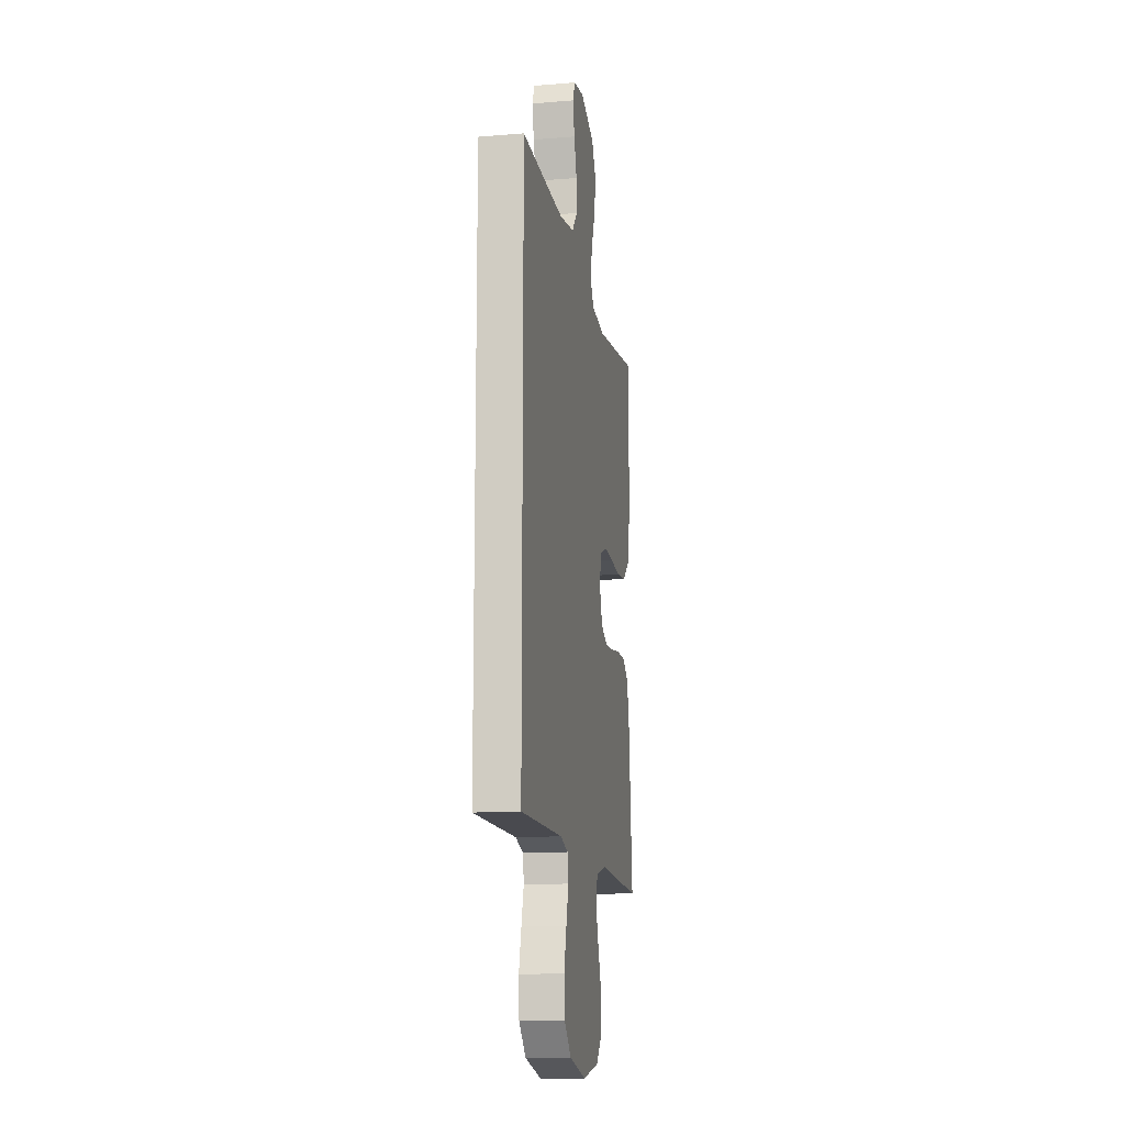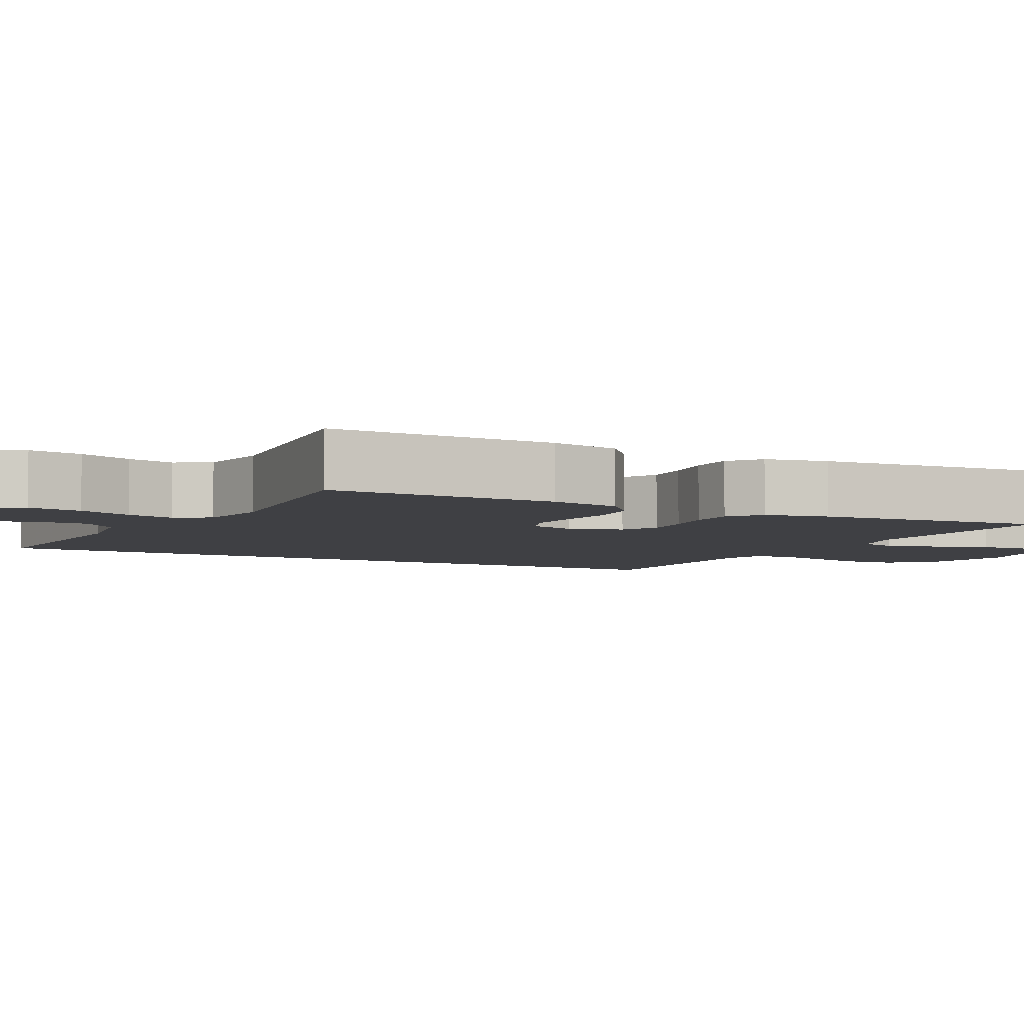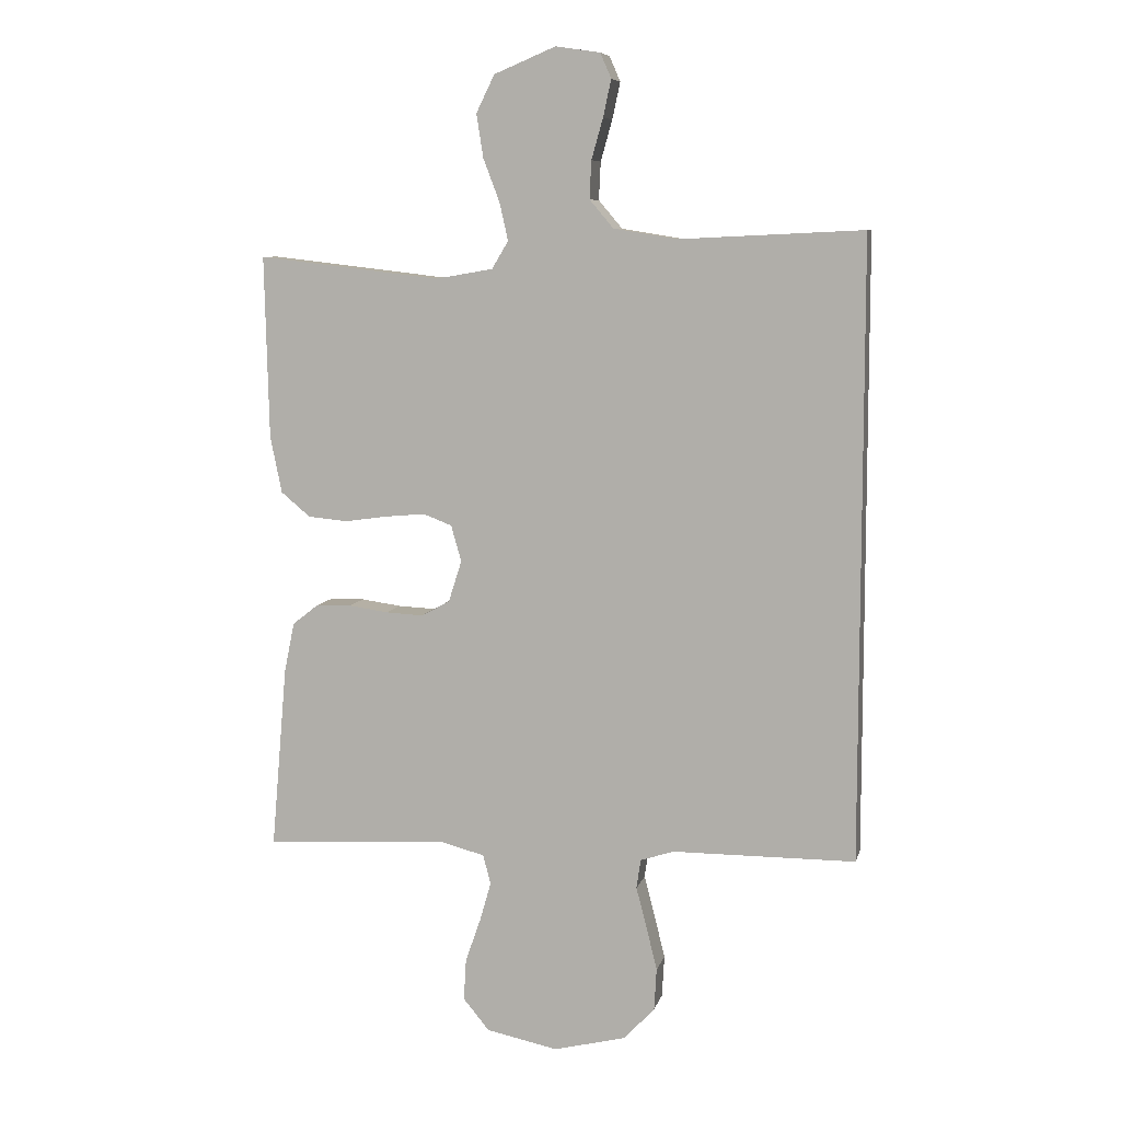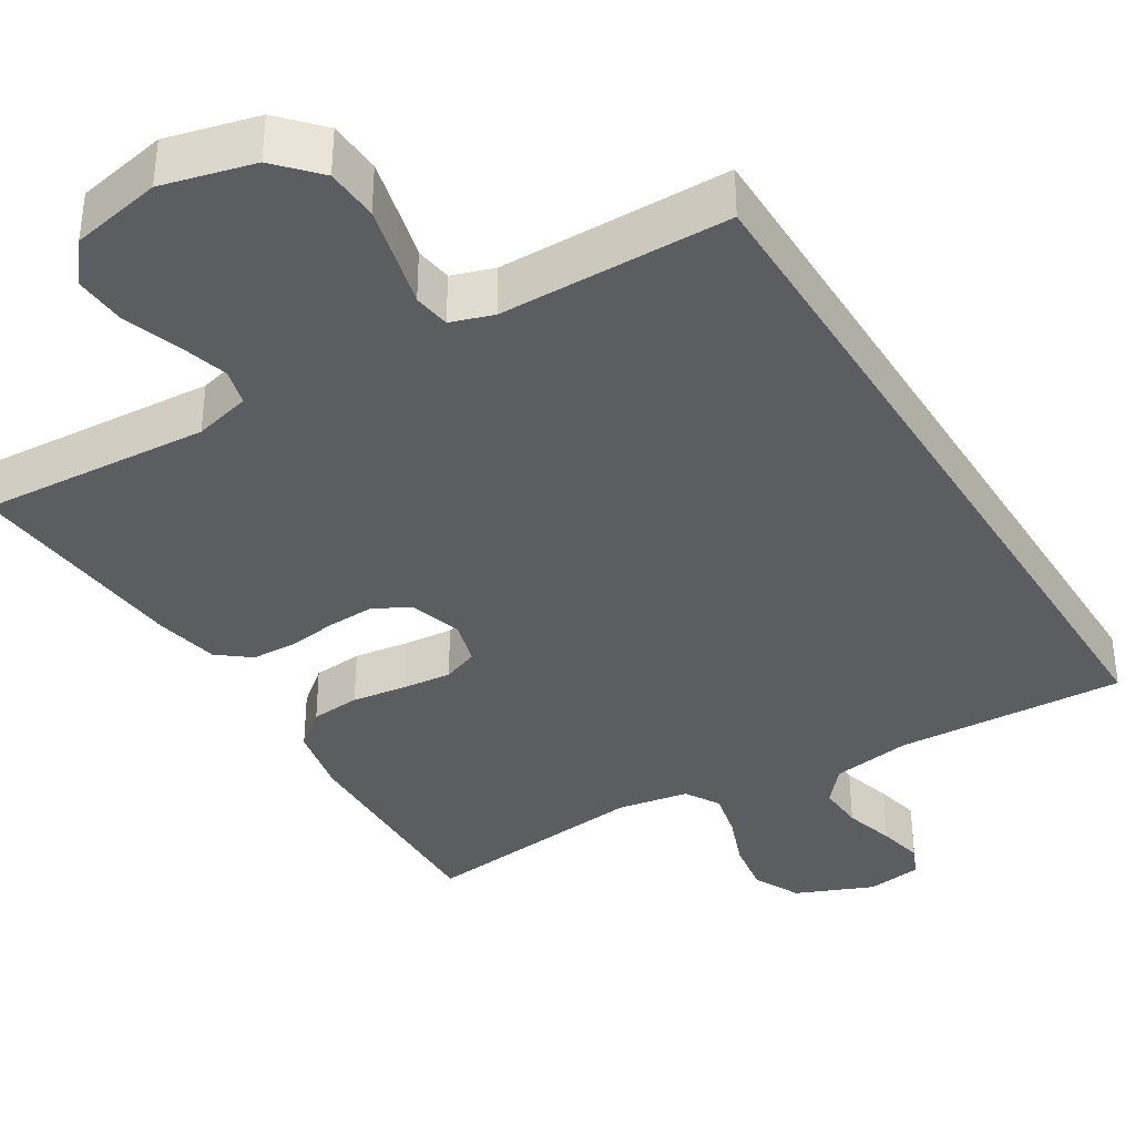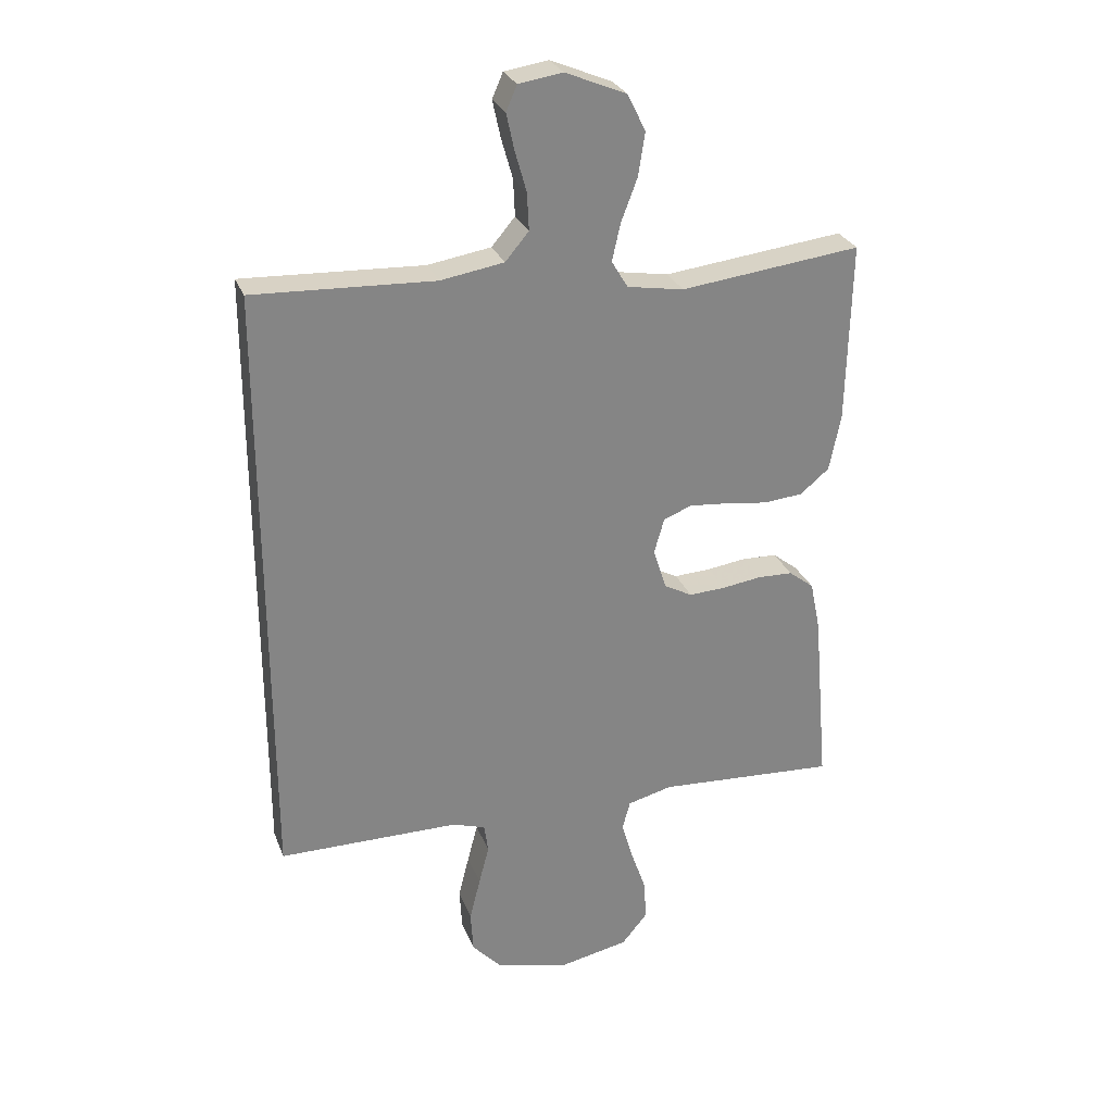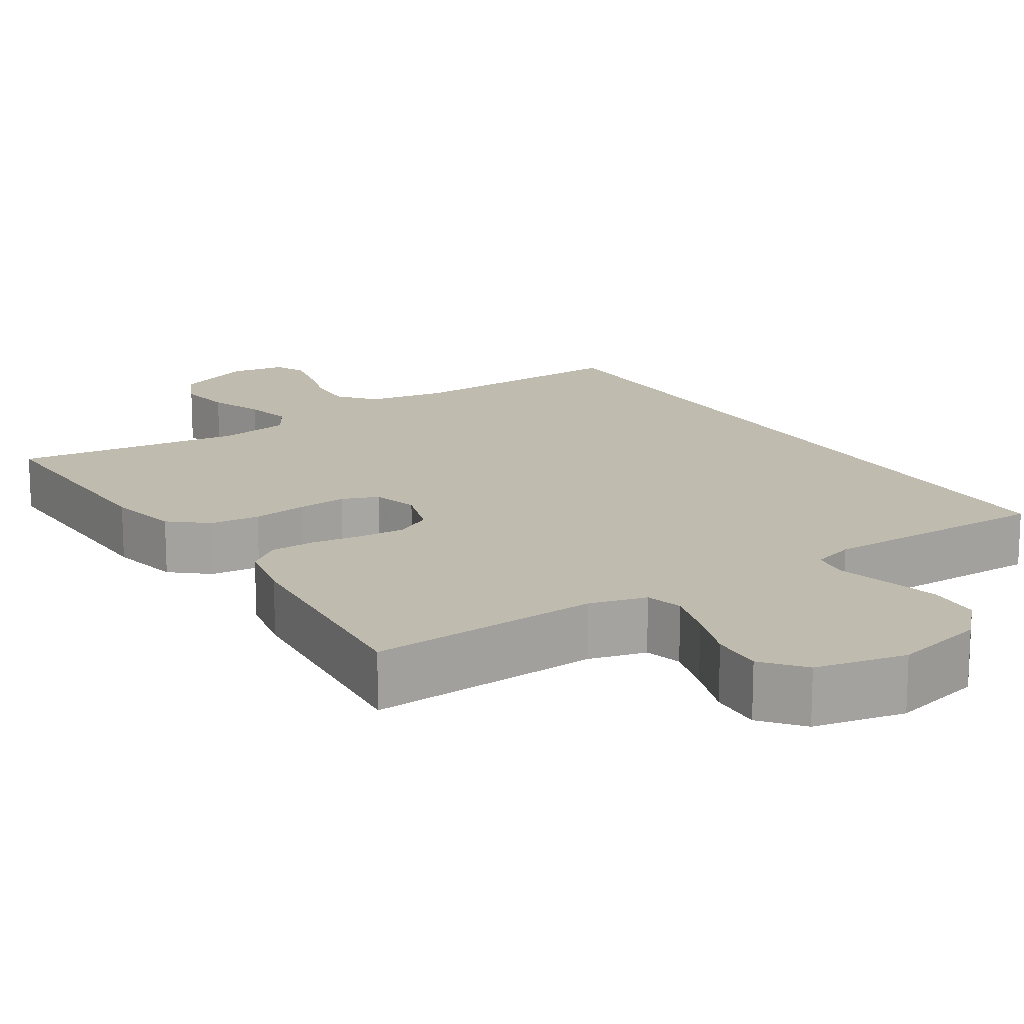
<metadata>
{"format":"obj","ext":"obj","renderer":"f3d","projection":"perspective","resolution":1024,"background":"white","views":[{"elev":-13.2,"azim":-79.4,"up":"+Z"},{"elev":-5.1,"azim":62.6,"up":"+Y"},{"elev":8.0,"azim":-166.7,"up":"+Z"},{"elev":-37.0,"azim":-148.5,"up":"+Y"},{"elev":28.1,"azim":-18.6,"up":"+Z"},{"elev":16.1,"azim":147.5,"up":"+Y"}]}
</metadata>
<code>
v 0.5 0.07 -0.5
v 0.2 0.07 -0.481
v 0.126 0.07 -0.5
v 0.113 0.07 -0.548
v 0.132 0.07 -0.614
v 0.157 0.07 -0.686
v 0.161 0.07 -0.754
v 0.118 0.07 -0.806
v 0 0.07 -0.83
v -0.119 0.07 -0.8
v -0.169 0.07 -0.746
v -0.173 0.07 -0.677
v -0.155 0.07 -0.604
v -0.138 0.07 -0.539
v -0.145 0.07 -0.491
v -0.2 0.07 -0.473
v -0.5 0.07 -0.471
v -0.5 0.07 0.543
v -0.2 0.07 0.529
v -0.095 0.07 0.546
v -0.056 0.07 0.592
v -0.059 0.07 0.654
v -0.078 0.07 0.721
v -0.091 0.07 0.781
v -0.073 0.07 0.822
v 0 0.07 0.833
v 0.101 0.07 0.791
v 0.131 0.07 0.73
v 0.12 0.07 0.659
v 0.093 0.07 0.588
v 0.079 0.07 0.526
v 0.106 0.07 0.481
v 0.2 0.07 0.465
v 0.5 0.07 0.5
v 0.493 0.07 0.2
v 0.474 0.07 0.107
v 0.426 0.07 0.067
v 0.361 0.07 0.061
v 0.29 0.07 0.071
v 0.225 0.07 0.077
v 0.178 0.07 0.059
v 0.161 0.07 0
v 0.183 0.07 -0.069
v 0.23 0.07 -0.094
v 0.291 0.07 -0.091
v 0.356 0.07 -0.082
v 0.415 0.07 -0.084
v 0.457 0.07 -0.117
v 0.474 0.07 -0.2
v 0.5 0 -0.5
v 0.2 0 -0.481
v 0.126 0 -0.5
v 0.113 0 -0.548
v 0.132 0 -0.614
v 0.157 0 -0.686
v 0.161 0 -0.754
v 0.118 0 -0.806
v 0 0 -0.83
v -0.119 0 -0.8
v -0.169 0 -0.746
v -0.173 0 -0.677
v -0.155 0 -0.604
v -0.138 0 -0.539
v -0.145 0 -0.491
v -0.2 0 -0.473
v -0.5 0 -0.471
v -0.5 0 0.543
v -0.2 0 0.529
v -0.095 0 0.546
v -0.056 0 0.592
v -0.059 0 0.654
v -0.078 0 0.721
v -0.091 0 0.781
v -0.073 0 0.822
v 0 0 0.833
v 0.101 0 0.791
v 0.131 0 0.73
v 0.12 0 0.659
v 0.093 0 0.588
v 0.079 0 0.526
v 0.106 0 0.481
v 0.2 0 0.465
v 0.5 0 0.5
v 0.493 0 0.2
v 0.474 0 0.107
v 0.426 0 0.067
v 0.361 0 0.061
v 0.29 0 0.071
v 0.225 0 0.077
v 0.178 0 0.059
v 0.161 0 0
v 0.183 0 -0.069
v 0.23 0 -0.094
v 0.291 0 -0.091
v 0.356 0 -0.082
v 0.415 0 -0.084
v 0.457 0 -0.117
v 0.474 0 -0.2
f 49 1 2
f 48 49 2
f 47 48 2
f 46 47 2
f 45 46 2
f 44 45 2 3
f 43 44 3 4
f 42 43 4
f 37 38 39
f 36 37 39
f 35 36 39
f 34 35 39
f 33 34 39
f 32 33 39 40
f 31 32 40 41
f 28 29 30
f 27 28 30
f 26 27 30
f 25 26 30
f 24 25 30
f 23 24 30
f 22 23 30
f 21 22 30 31
f 31 41 42
f 21 31 42
f 20 21 42
f 16 17 18 19
f 20 42 4
f 19 20 4
f 16 19 4
f 15 16 4
f 12 13 14
f 11 12 14
f 10 11 14
f 9 10 14
f 8 9 14
f 7 8 14
f 6 7 14
f 5 6 14
f 4 5 14 15
f 51 50 98
f 51 98 97
f 51 97 96
f 51 96 95
f 51 95 94
f 52 51 94 93
f 53 52 93 92
f 53 92 91
f 88 87 86
f 88 86 85
f 88 85 84
f 88 84 83
f 88 83 82
f 89 88 82 81
f 90 89 81 80
f 79 78 77
f 79 77 76
f 79 76 75
f 79 75 74
f 79 74 73
f 79 73 72
f 79 72 71
f 80 79 71 70
f 91 90 80
f 91 80 70
f 91 70 69
f 68 67 66 65
f 53 91 69
f 53 69 68
f 53 68 65
f 53 65 64
f 63 62 61
f 63 61 60
f 63 60 59
f 63 59 58
f 63 58 57
f 63 57 56
f 63 56 55
f 63 55 54
f 64 63 54 53
f 1 50 51 2
f 2 51 52 3
f 3 52 53 4
f 4 53 54 5
f 5 54 55 6
f 6 55 56 7
f 7 56 57 8
f 8 57 58 9
f 9 58 59 10
f 10 59 60 11
f 11 60 61 12
f 12 61 62 13
f 13 62 63 14
f 14 63 64 15
f 15 64 65 16
f 16 65 66 17
f 17 66 67 18
f 18 67 68 19
f 19 68 69 20
f 20 69 70 21
f 21 70 71 22
f 22 71 72 23
f 23 72 73 24
f 24 73 74 25
f 25 74 75 26
f 26 75 76 27
f 27 76 77 28
f 28 77 78 29
f 29 78 79 30
f 30 79 80 31
f 31 80 81 32
f 32 81 82 33
f 33 82 83 34
f 34 83 84 35
f 35 84 85 36
f 36 85 86 37
f 37 86 87 38
f 38 87 88 39
f 39 88 89 40
f 40 89 90 41
f 41 90 91 42
f 42 91 92 43
f 43 92 93 44
f 44 93 94 45
f 45 94 95 46
f 46 95 96 47
f 47 96 97 48
f 48 97 98 49
f 49 98 50 1

</code>
